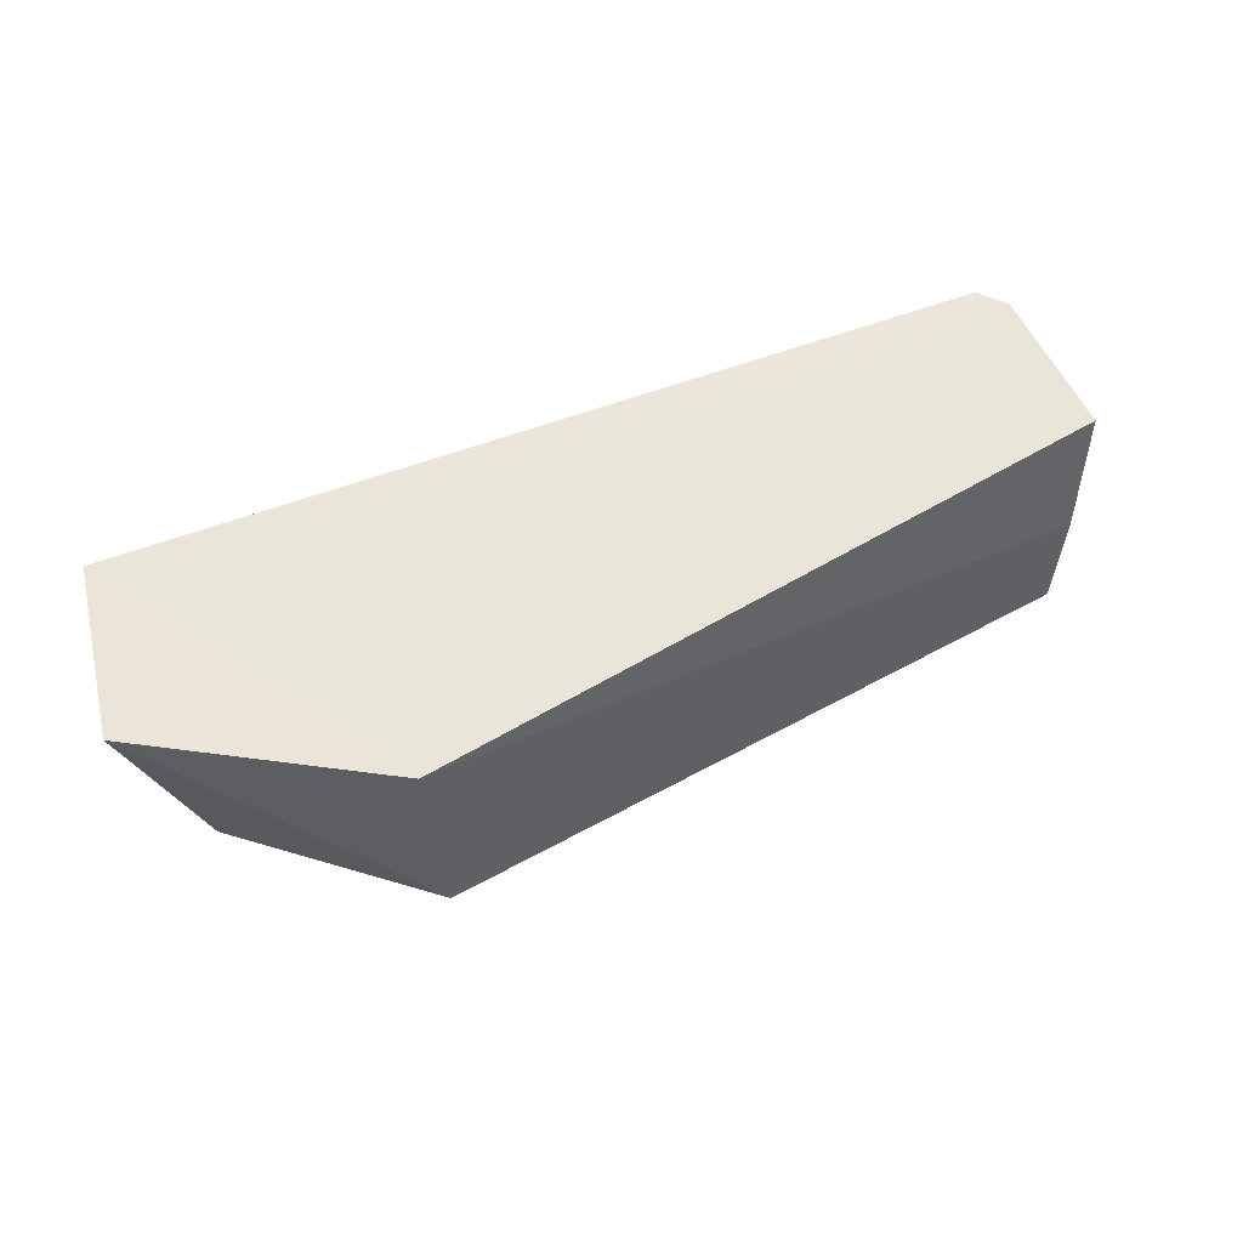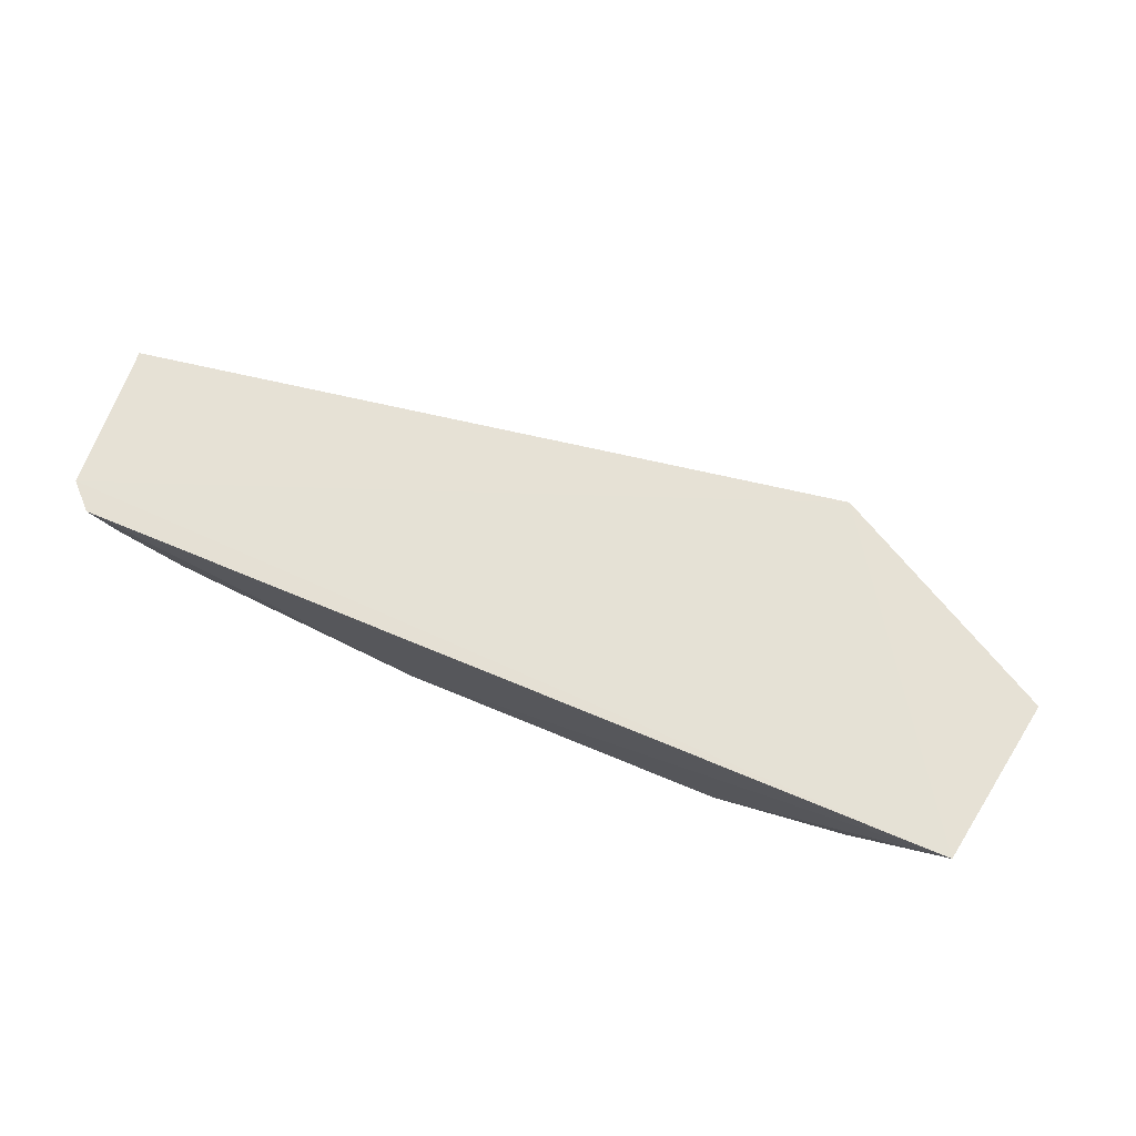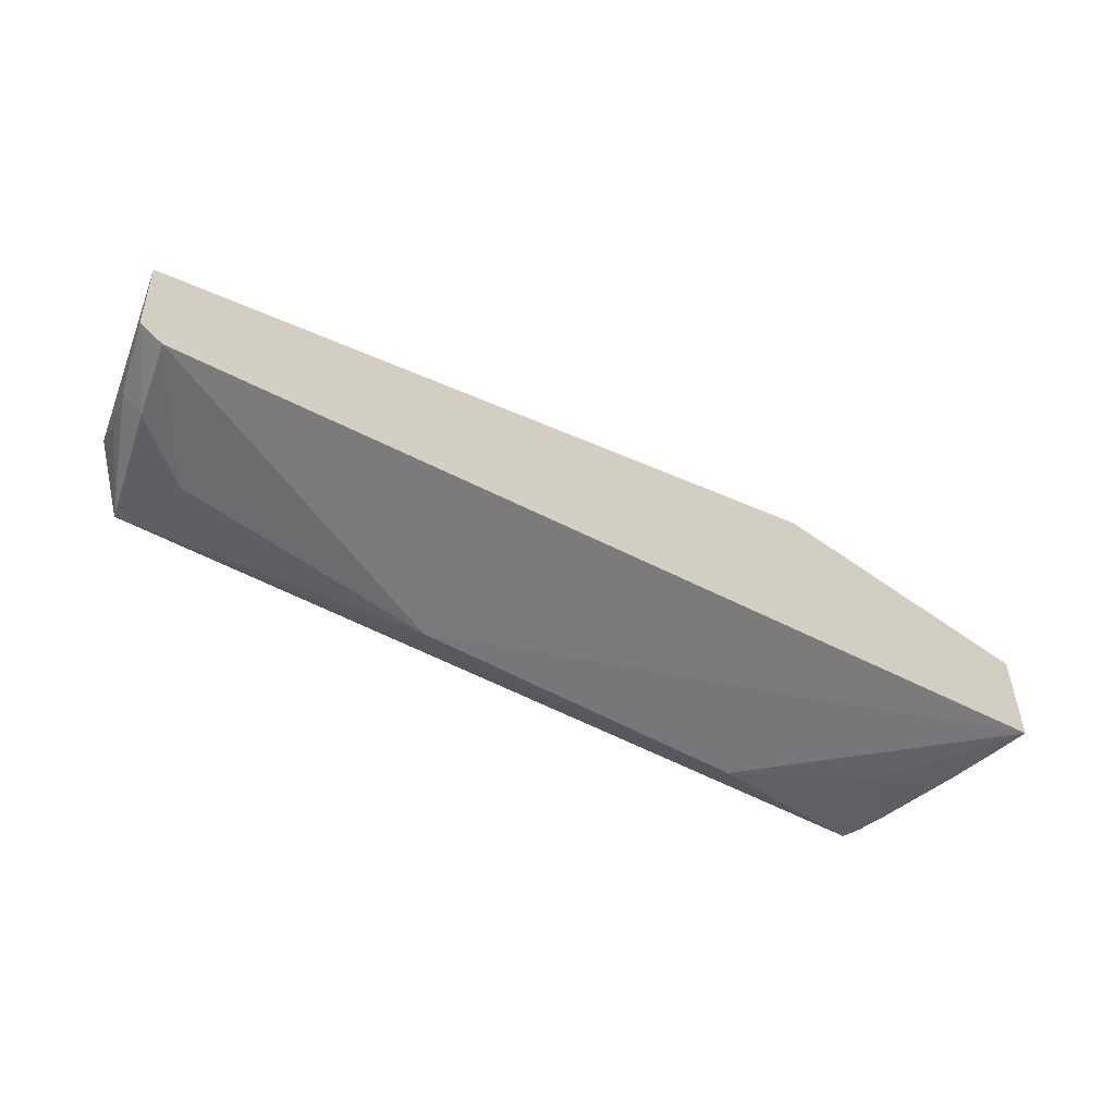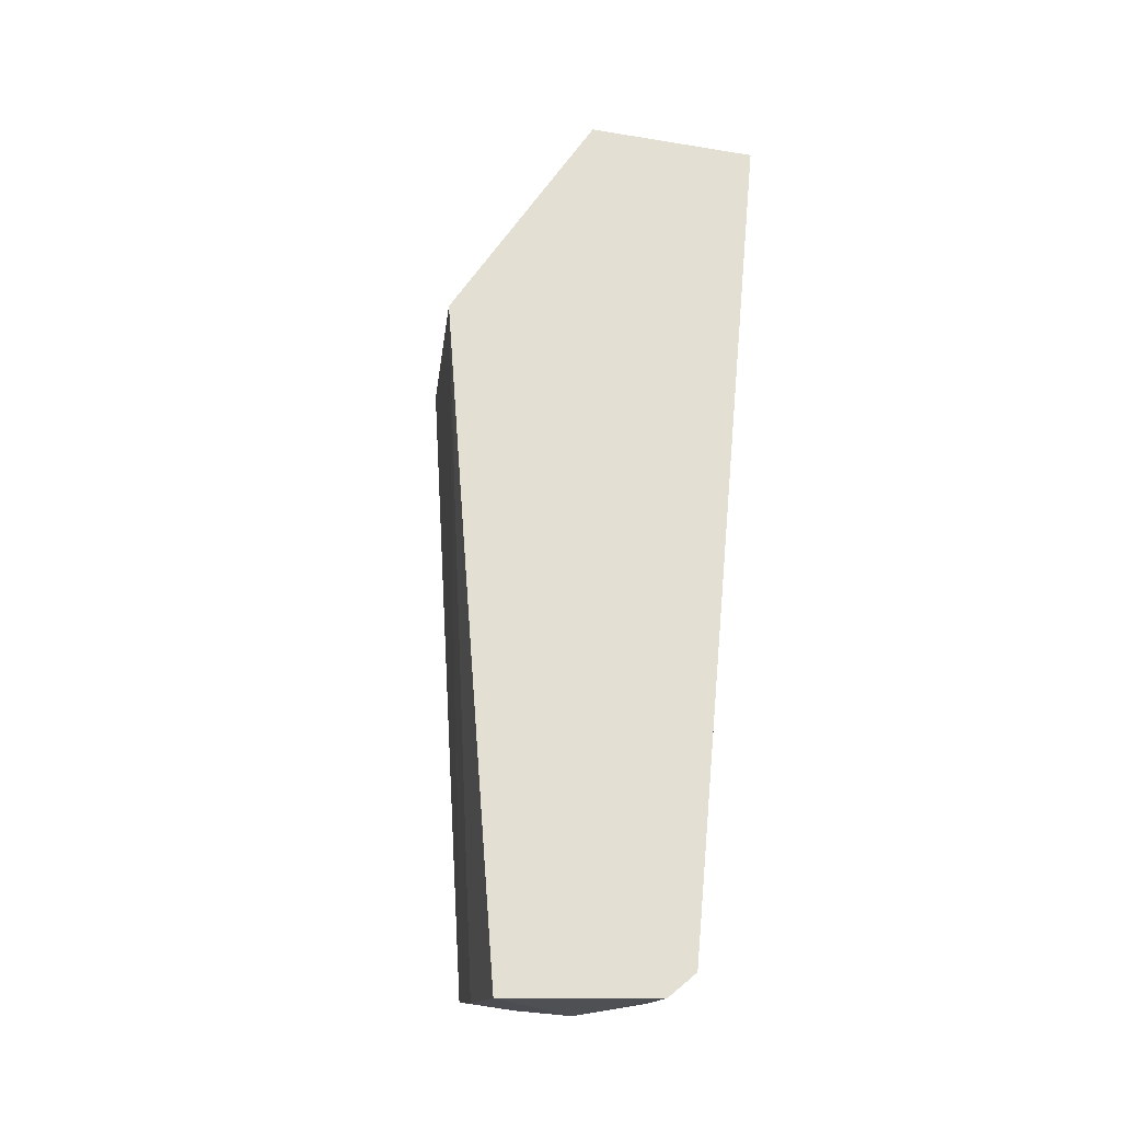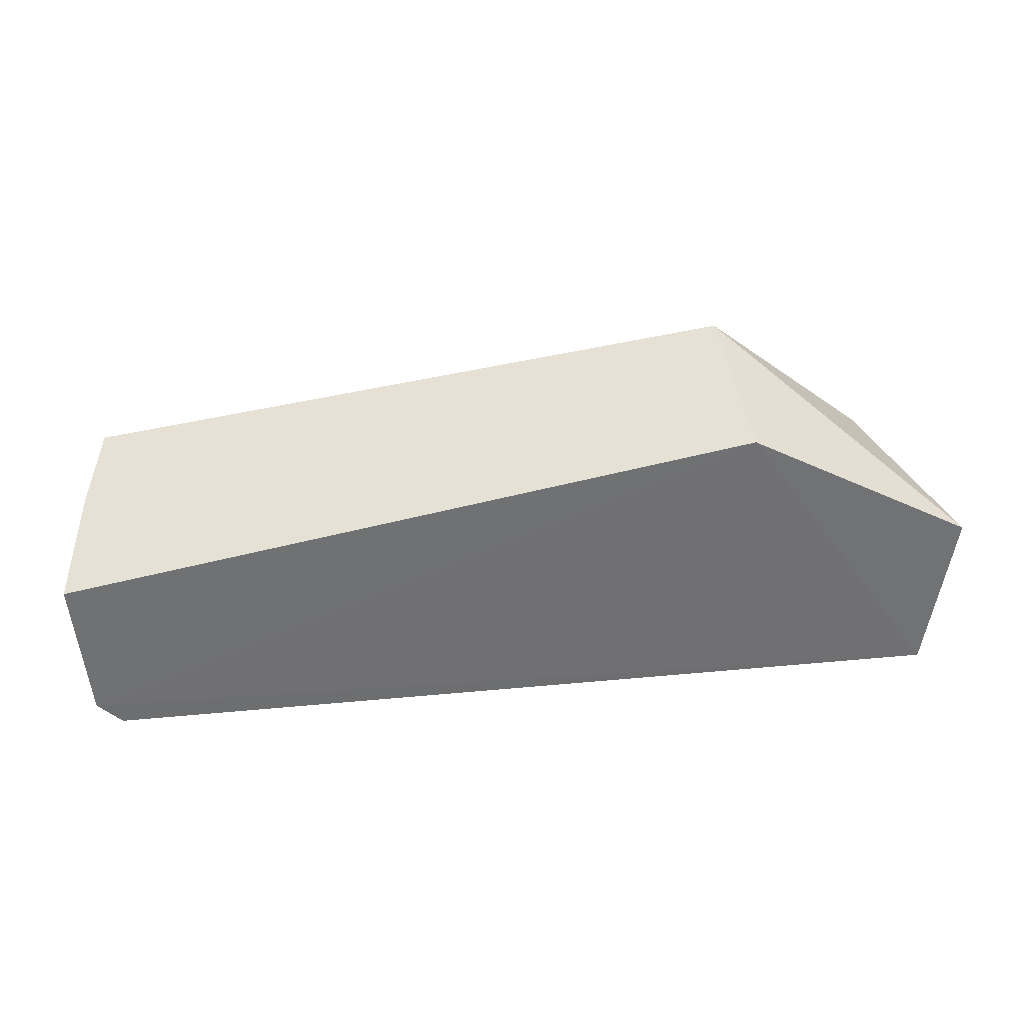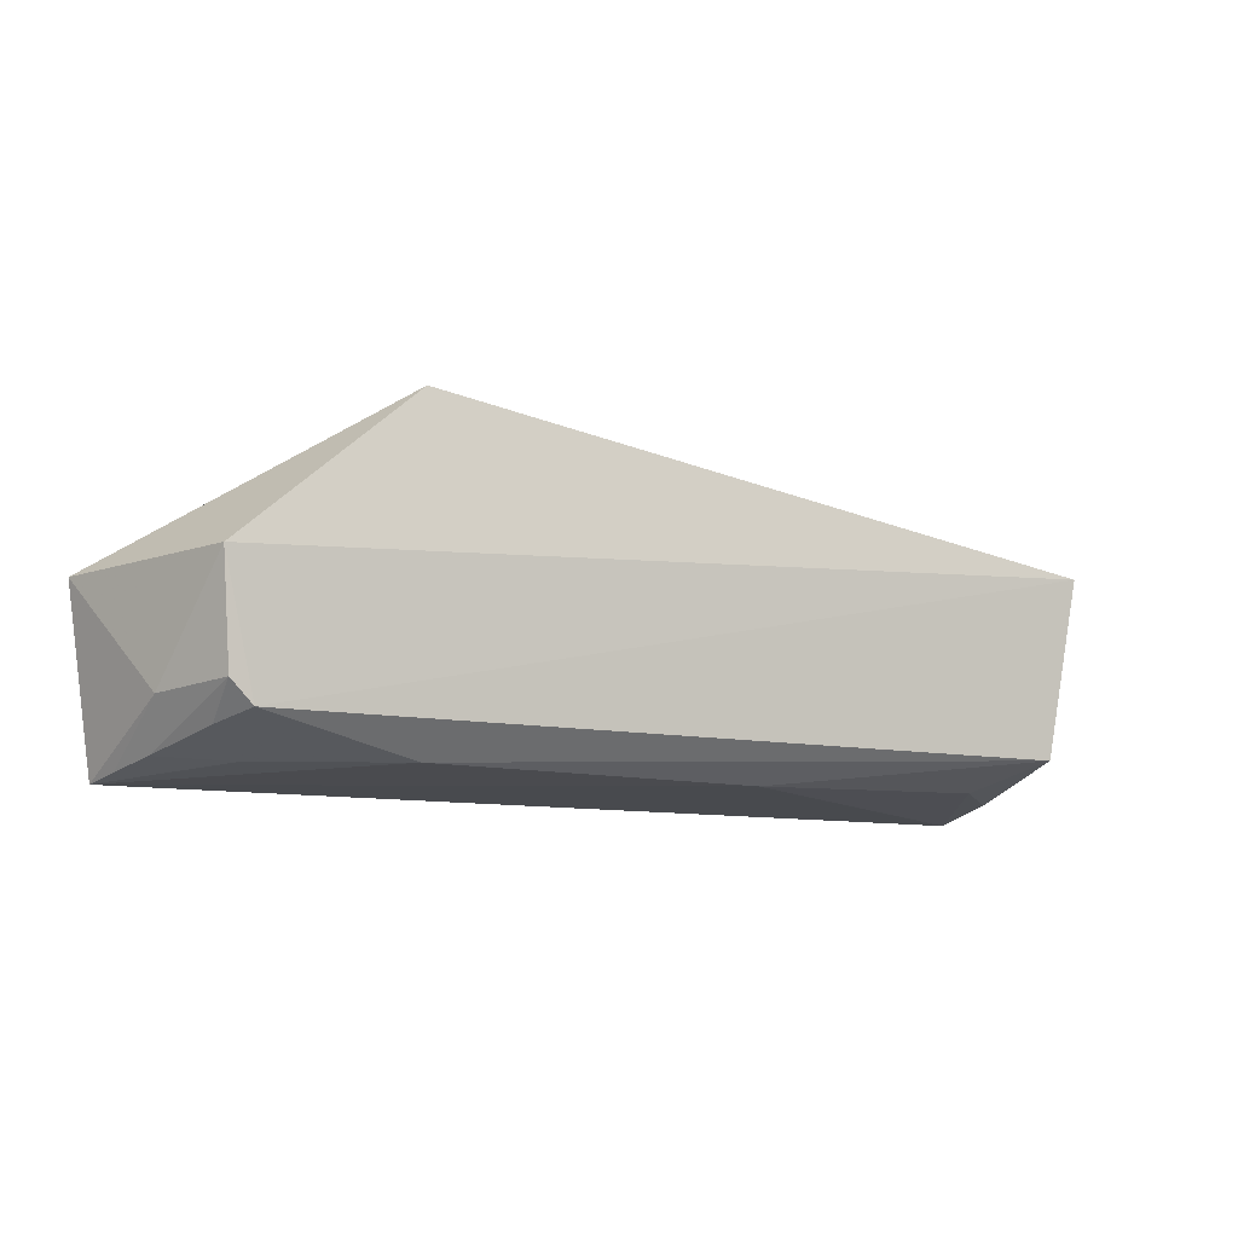
<metadata>
{"format":"obj","ext":"obj","renderer":"f3d","projection":"perspective","resolution":1024,"background":"white","views":[{"elev":55.4,"azim":-22.1,"up":"+Y"},{"elev":69.6,"azim":-157.0,"up":"+Y"},{"elev":-62.3,"azim":152.6,"up":"+Z"},{"elev":64.4,"azim":95.6,"up":"+Y"},{"elev":39.7,"azim":173.0,"up":"+Z"},{"elev":-9.7,"azim":-28.9,"up":"+Z"}]}
</metadata>
<code>
v 0.04957 -0.09391 0.03121
v 0.04763 -0.1027 0.03296
v 0.04681 -0.08848 0.01165
v -0.0433 -0.07955 0.01045
v -0.02208 -0.08206 0.04154
v -0.03613 -0.1011 0.01526
v 0.04908 -0.09741 0.02138
v 0.05153 -0.08181 0.02839
v -0.02017 -0.09792 0.01186
v -0.04626 -0.08101 0.02821
v -0.02131 -0.1006 0.04396
v 0.04894 -0.09811 0.02701
v 0.04516 -0.1011 0.01502
v 0.04772 -0.0804 0.01014
v -0.03393 -0.0914 0.01183
v -0.04168 -0.09231 0.017
v -0.03936 -0.1019 0.02824
v 0.01399 -0.09721 0.01144
v 0.04918 -0.08837 0.0143
v 0.0503 -0.08058 0.01269
v -0.04075 -0.08819 0.01227
v -0.0383 -0.1009 0.01758
v 0.04078 -0.0939 0.01221
v 0.04874 -0.09319 0.01676
v -0.03806 -0.0965 0.0142
v -0.04227 -0.0832 0.01123
f 5 2 1
f 8 5 1
f 10 5 4
f 11 2 5
f 11 5 10
f 12 1 2
f 12 2 7
f 12 8 1
f 12 7 8
f 13 7 2
f 13 2 6
f 13 6 9
f 15 9 6
f 15 4 9
f 16 10 4
f 17 6 2
f 17 2 11
f 17 11 10
f 17 10 16
f 18 13 9
f 18 9 4
f 18 4 14
f 19 13 3
f 20 14 4
f 20 4 5
f 20 5 8
f 20 8 7
f 20 7 19
f 20 19 3
f 20 3 14
f 21 4 15
f 22 17 16
f 22 6 17
f 22 16 21
f 23 3 13
f 23 13 18
f 23 18 14
f 23 14 3
f 24 19 7
f 24 7 13
f 24 13 19
f 25 21 15
f 25 15 6
f 25 22 21
f 25 6 22
f 26 21 16
f 26 16 4
f 26 4 21

</code>
